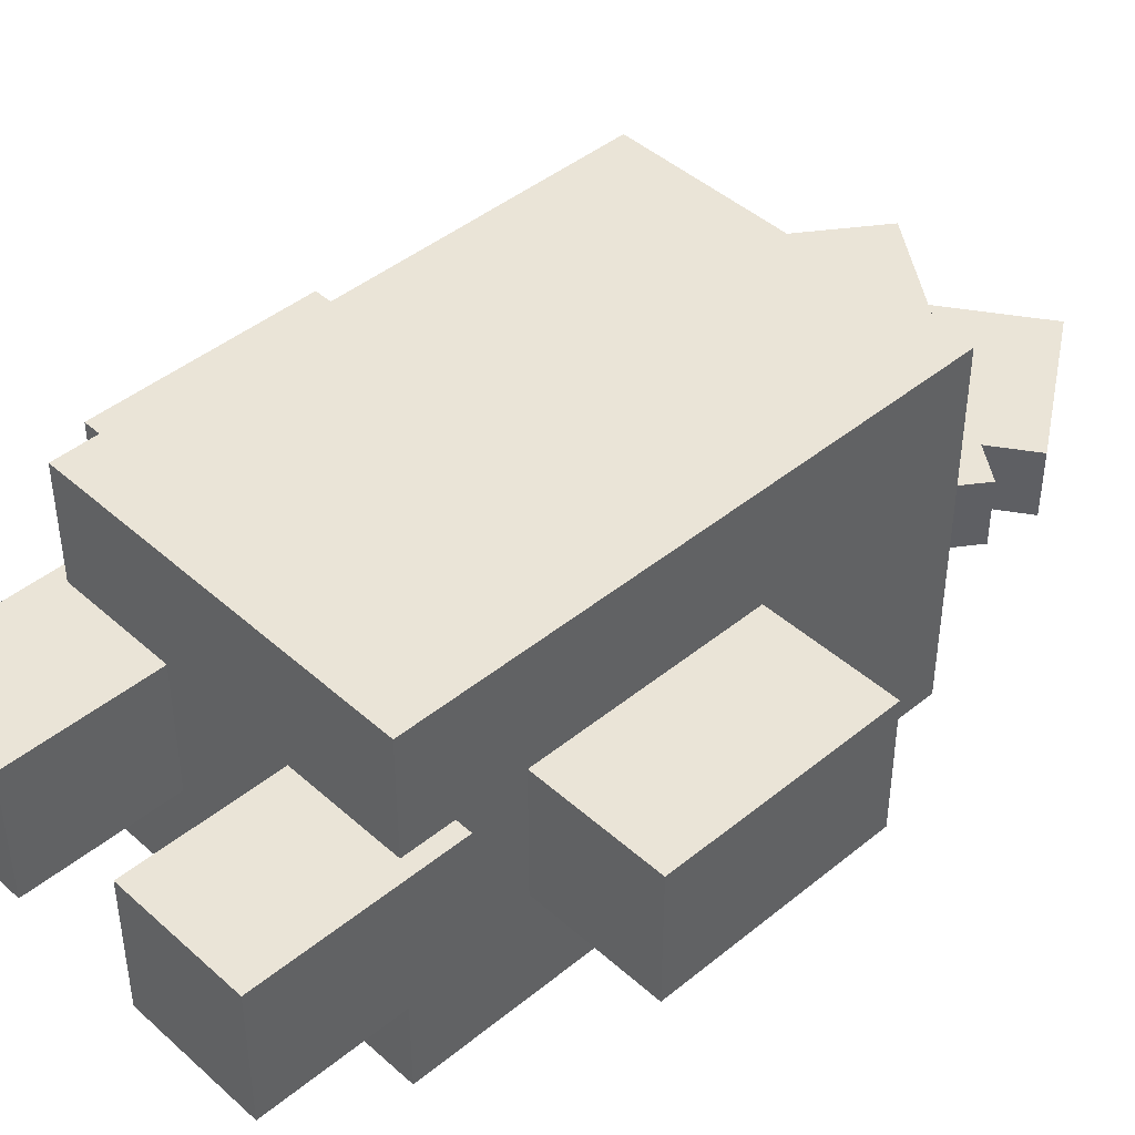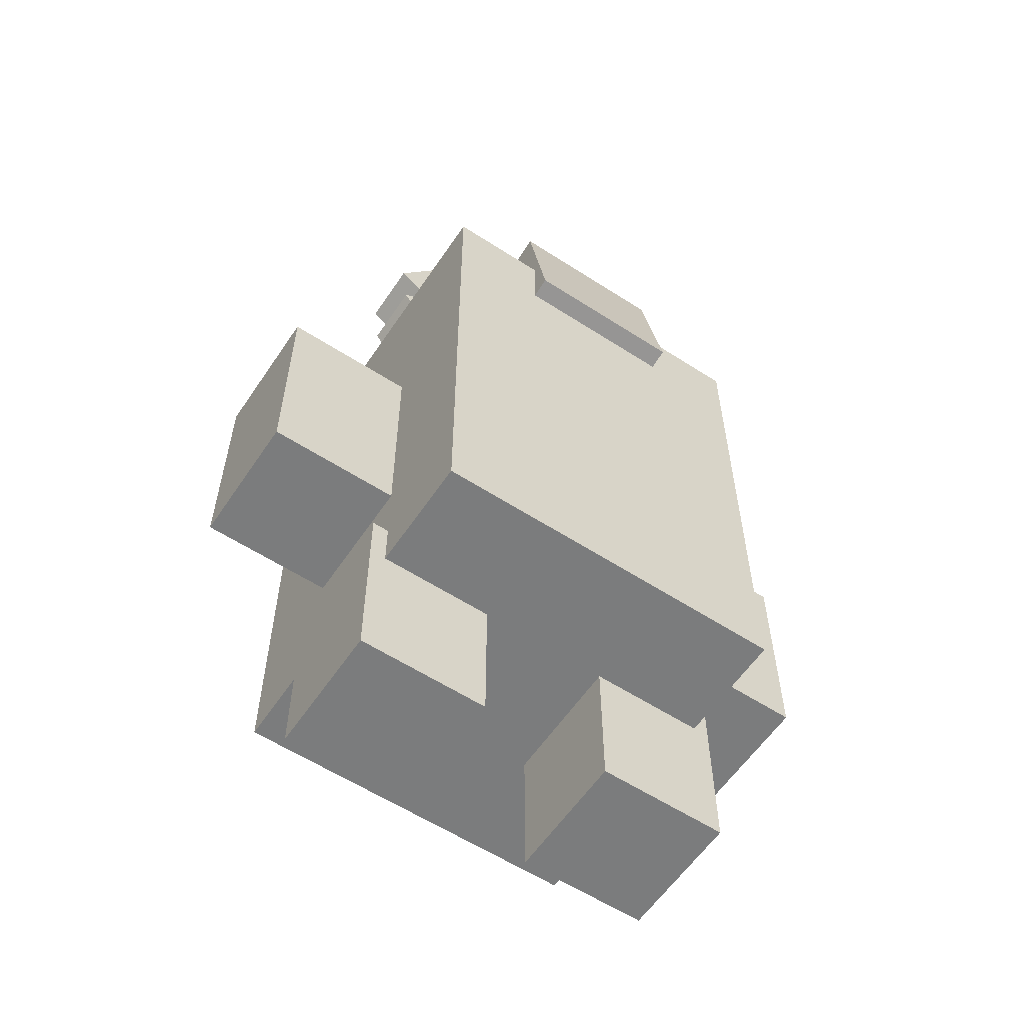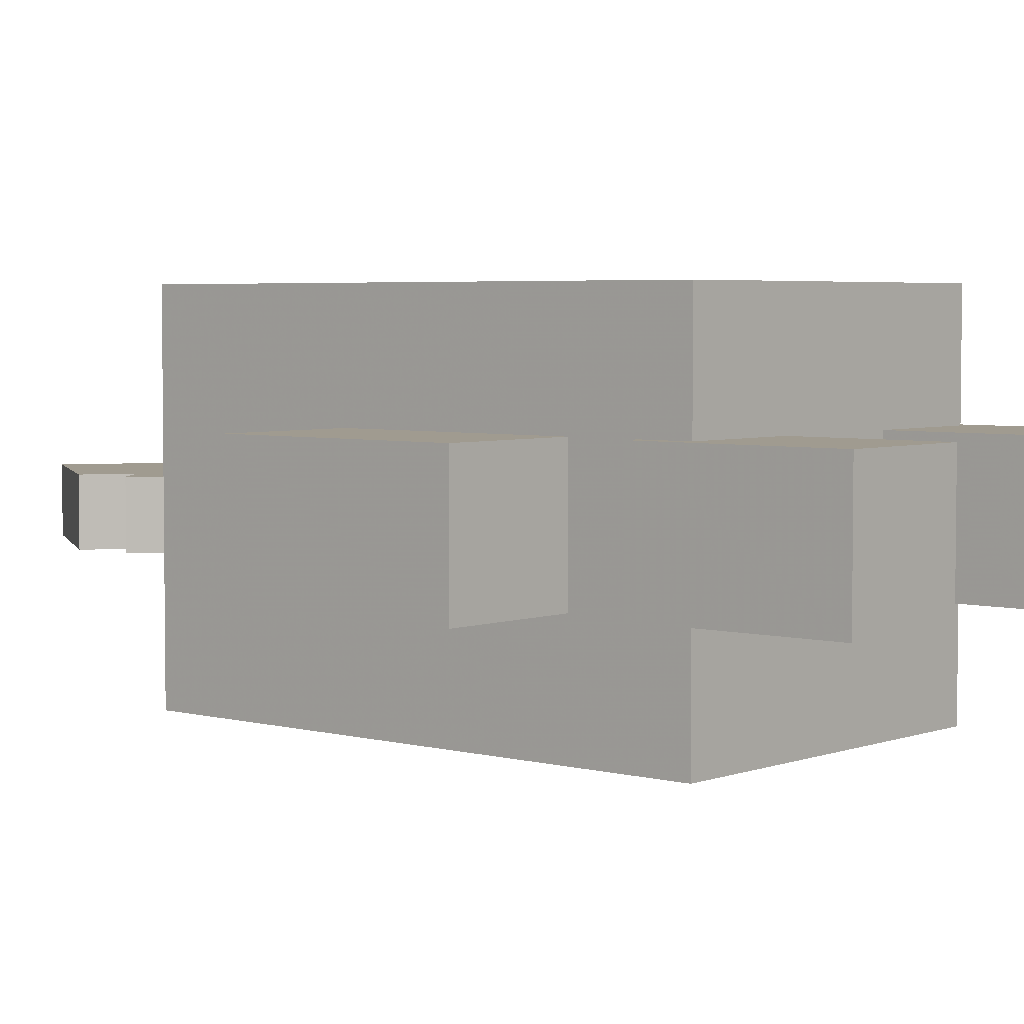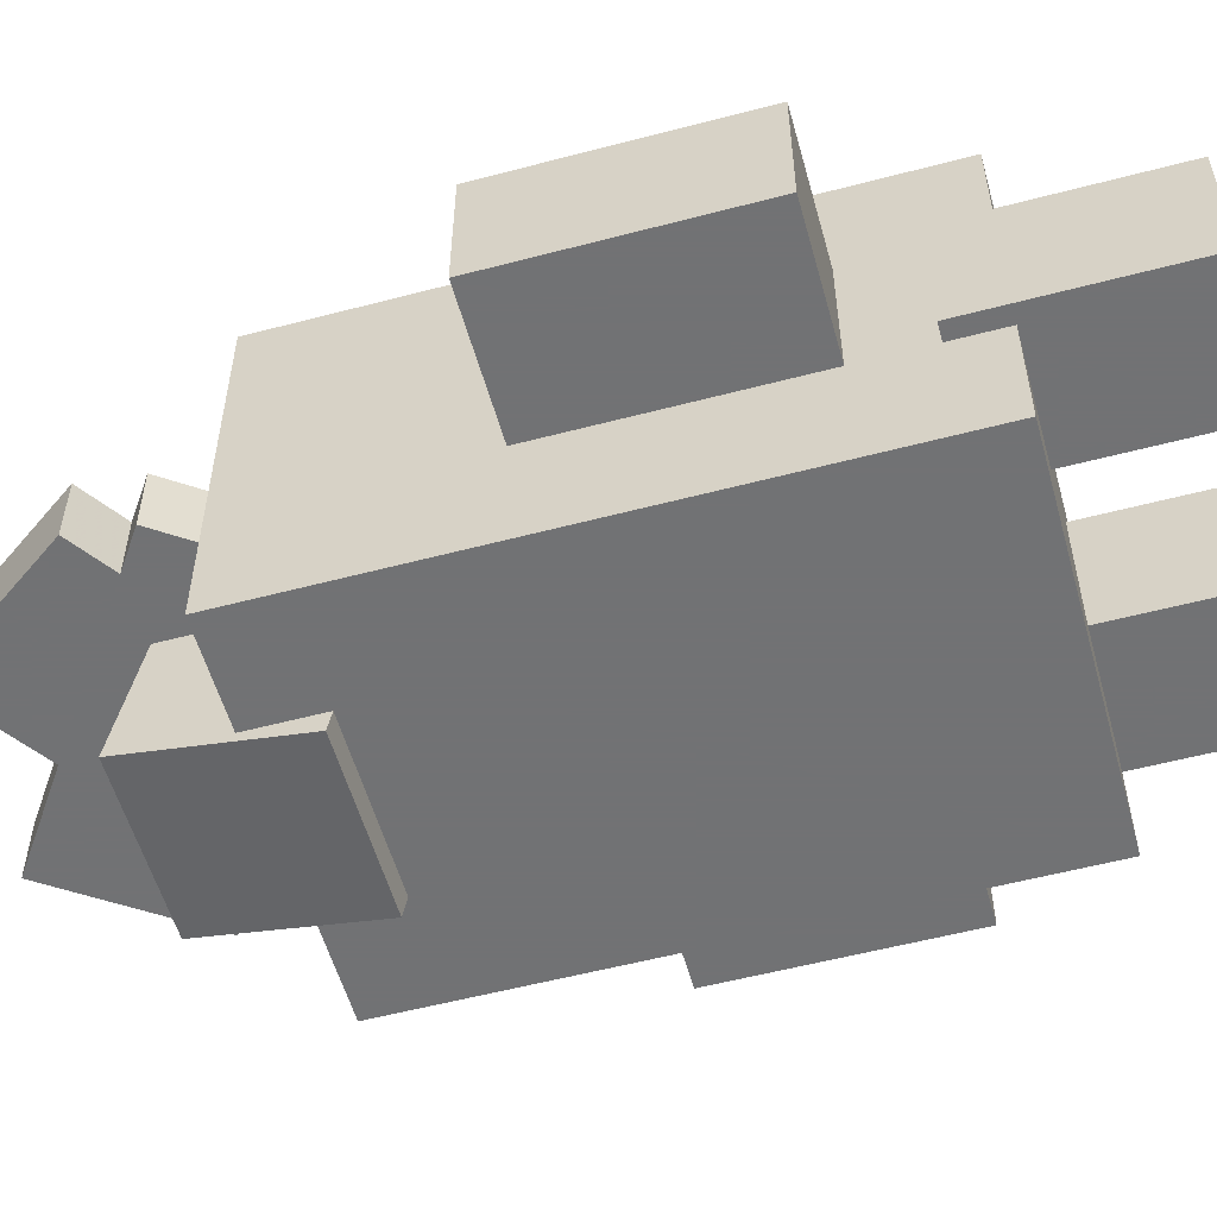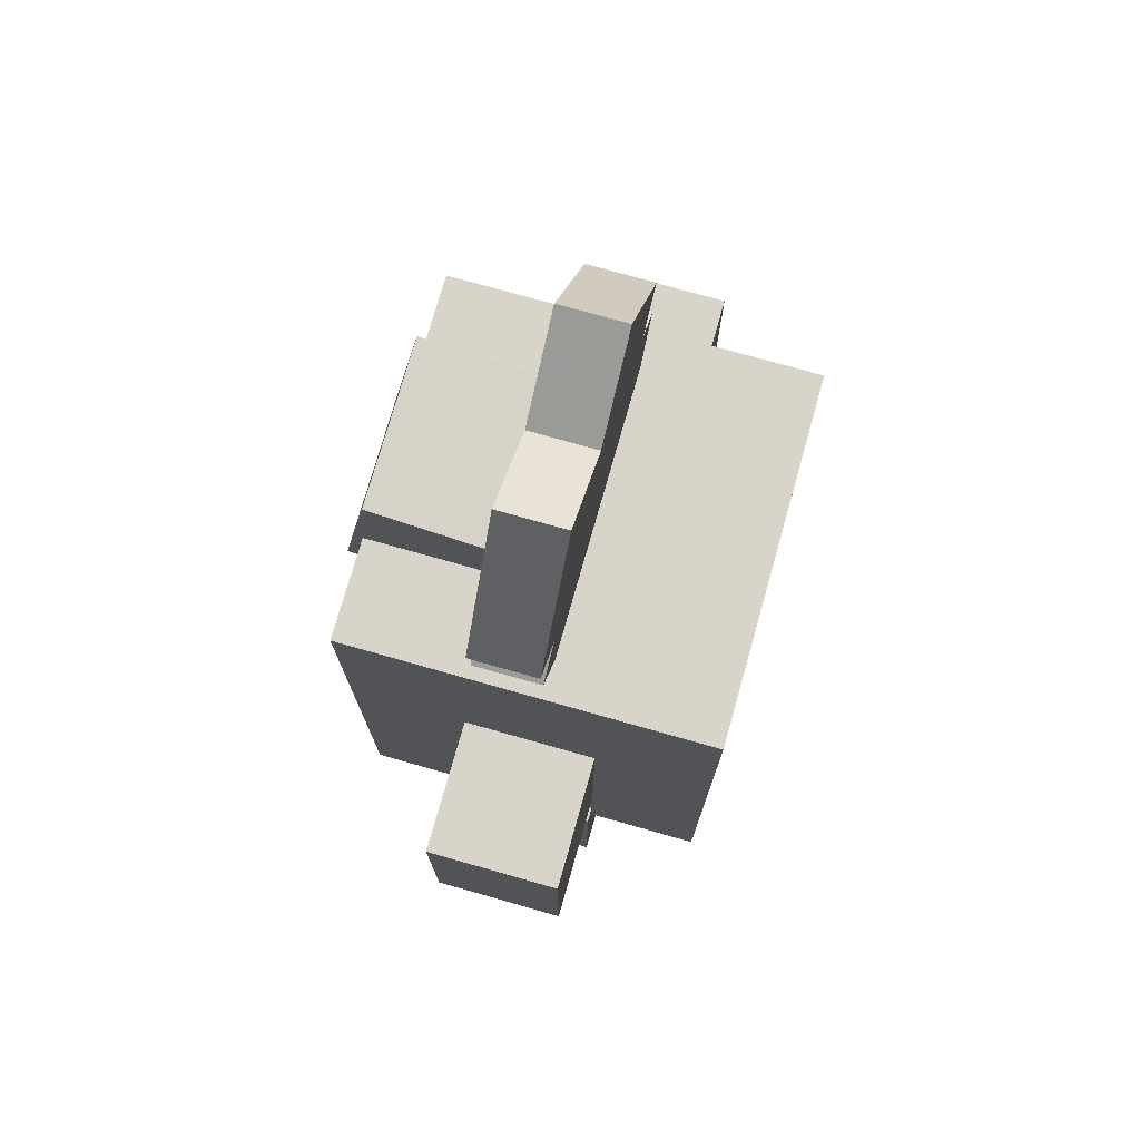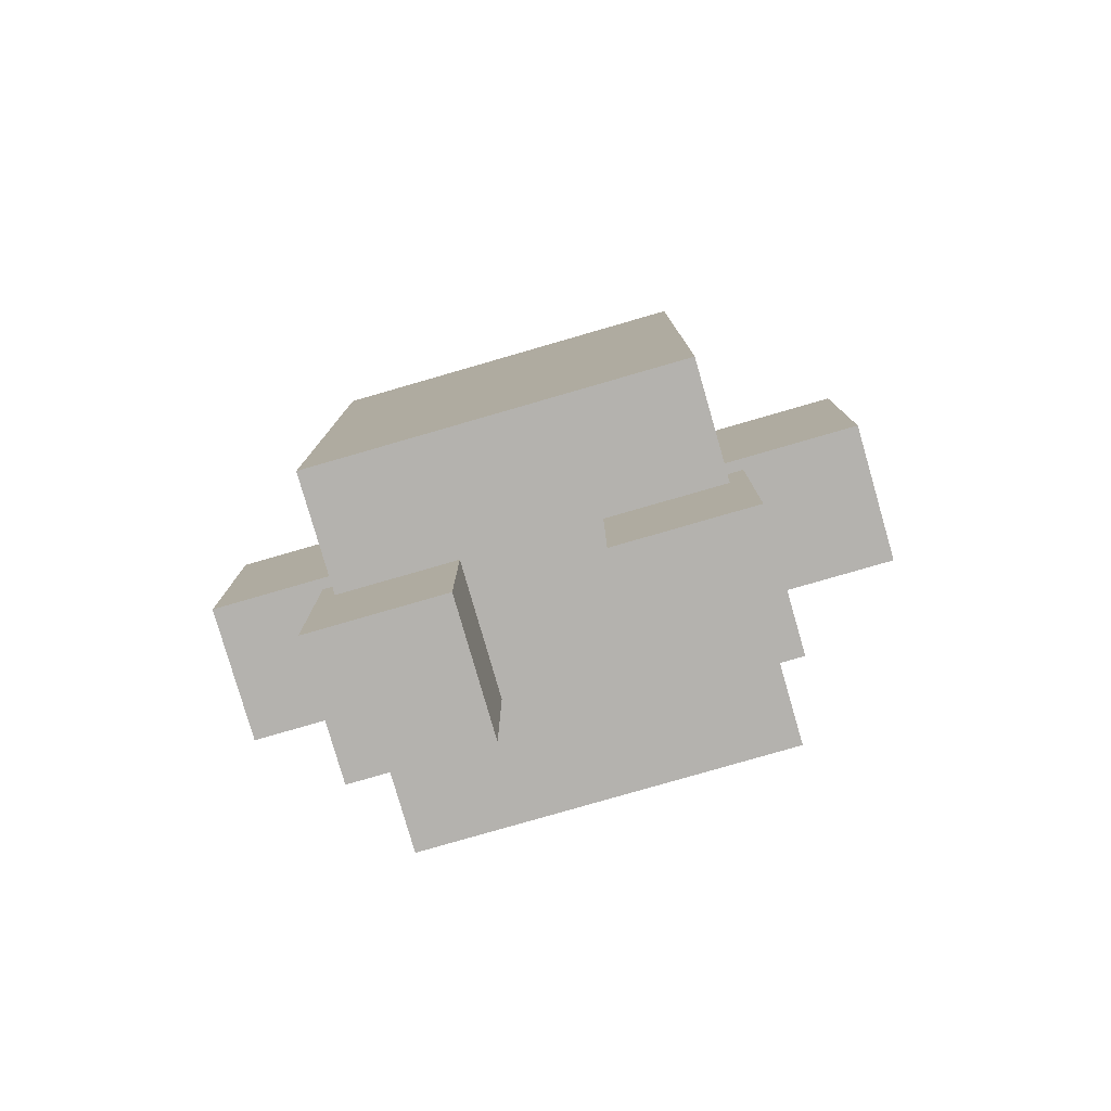
<metadata>
{"format":"obj","ext":"obj","renderer":"f3d","projection":"perspective","resolution":1024,"background":"white","views":[{"elev":43.9,"azim":46.3,"up":"+Z"},{"elev":-58.7,"azim":146.3,"up":"+Y"},{"elev":4.2,"azim":-49.3,"up":"+Z"},{"elev":-55.6,"azim":-74.5,"up":"+Z"},{"elev":75.0,"azim":-74.2,"up":"+Y"},{"elev":-79.8,"azim":16.1,"up":"+Y"}]}
</metadata>
<code>
o Right_Leg
v 0.375 -1.5 -0.125
v 0.125 -1.5 -0.125
v 0.125 -1.125 -0.125
v 0.375 -1.125 -0.125
v 0.125 -1.5 0.125
v 0.375 -1.5 0.125
v 0.375 -1.125 0.125
v 0.125 -1.125 0.125
f 1 2 3 4
f 5 6 7 8
f 4 3 8 7
f 6 5 2 1
f 6 1 4 7
f 2 5 8 3
o Left_Ear
v -0.1604 -0.3155 -0.09375
v -0.3396 -0.05951 -0.09375
v 0.1723 0.299 -0.09375
v 0.3516 0.04299 -0.09375
v -0.3396 -0.05951 0.03125
v -0.1604 -0.3155 0.03125
v 0.3516 0.04299 0.03125
v 0.1723 0.299 0.03125
f 9 10 11 12
f 13 14 15 16
f 12 11 16 15
f 14 13 10 9
f 14 9 12 15
f 10 13 16 11
o Right_Arm
v 0.5938 -1 -0.125
v 0.3438 -1 -0.125
v 0.3438 -0.5625 -0.125
v 0.5938 -0.5625 -0.125
v 0.3438 -1 0.125
v 0.5938 -1 0.125
v 0.5938 -0.5625 0.125
v 0.3438 -0.5625 0.125
f 17 18 19 20
f 21 22 23 24
f 20 19 24 23
f 22 21 18 17
f 22 17 20 23
f 18 21 24 19
o Tuft
v 0.1562 -0.279 -0.383
v -0.1562 -0.279 -0.383
v -0.1562 0.02876 -0.3287
v 0.1562 0.02876 -0.3287
v -0.1562 -0.3333 -0.07525
v 0.1562 -0.3333 -0.07525
v 0.1562 -0.0255 -0.02099
v -0.1562 -0.0255 -0.02099
f 25 26 27 28
f 29 30 31 32
f 28 27 32 31
f 30 29 26 25
f 30 25 28 31
f 26 29 32 27
o Left_Leg
v -0.125 -1.5 -0.125
v -0.375 -1.5 -0.125
v -0.375 -1.125 -0.125
v -0.125 -1.125 -0.125
v -0.375 -1.5 0.125
v -0.125 -1.5 0.125
v -0.125 -1.125 0.125
v -0.375 -1.125 0.125
f 33 34 35 36
f 37 38 39 40
f 36 35 40 39
f 38 37 34 33
f 38 33 36 39
f 34 37 40 35
o Right_Ear
v 0.3396 -0.05951 -0.09375
v 0.1604 -0.3155 -0.09375
v -0.3516 0.04299 -0.09375
v -0.1723 0.299 -0.09375
v 0.1604 -0.3155 0.03125
v 0.3396 -0.05951 0.03125
v -0.1723 0.299 0.03125
v -0.3516 0.04299 0.03125
f 41 42 43 44
f 45 46 47 48
f 44 43 48 47
f 46 45 42 41
f 46 41 44 47
f 42 45 48 43
o Body
v 0.3438 -1.219 -0.3438
v -0.3438 -1.219 -0.3438
v -0.3438 -0.1562 -0.3438
v 0.3438 -0.1562 -0.3438
v -0.3438 -1.219 0.3438
v 0.3438 -1.219 0.3438
v 0.3438 -0.1562 0.3438
v -0.3438 -0.1562 0.3438
f 49 50 51 52
f 53 54 55 56
f 52 51 56 55
f 54 53 50 49
f 54 49 52 55
f 50 53 56 51
o Left_Arm
v -0.3438 -1 -0.125
v -0.5938 -1 -0.125
v -0.5938 -0.5625 -0.125
v -0.3438 -0.5625 -0.125
v -0.5938 -1 0.125
v -0.3438 -1 0.125
v -0.3438 -0.5625 0.125
v -0.5938 -0.5625 0.125
f 57 58 59 60
f 61 62 63 64
f 60 59 64 63
f 62 61 58 57
f 62 57 60 63
f 58 61 64 59

</code>
